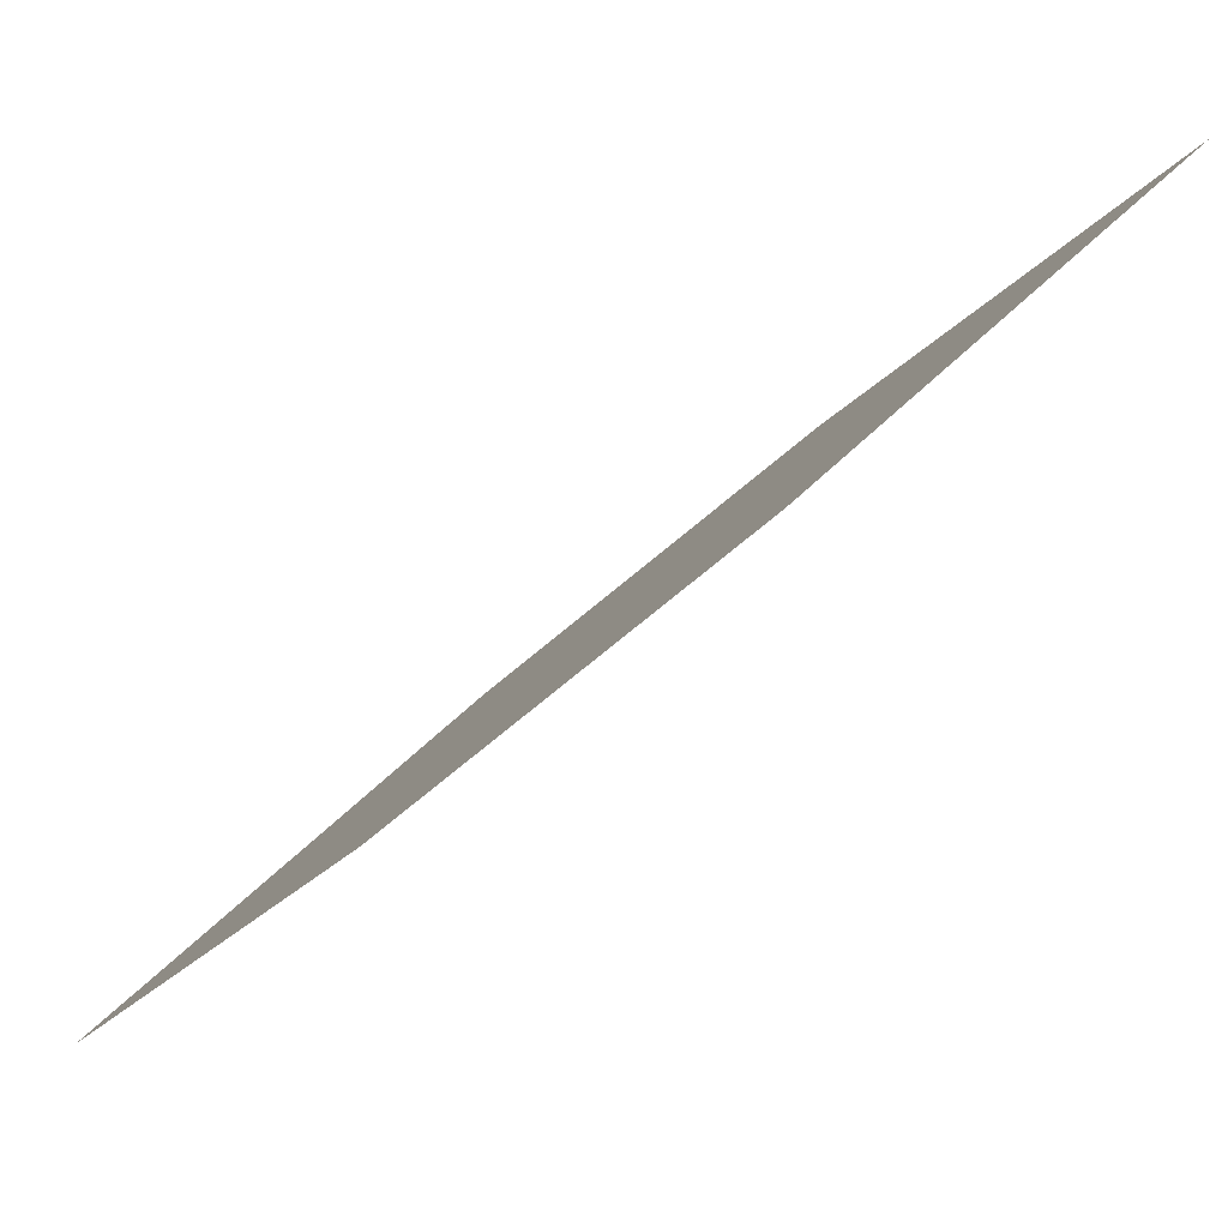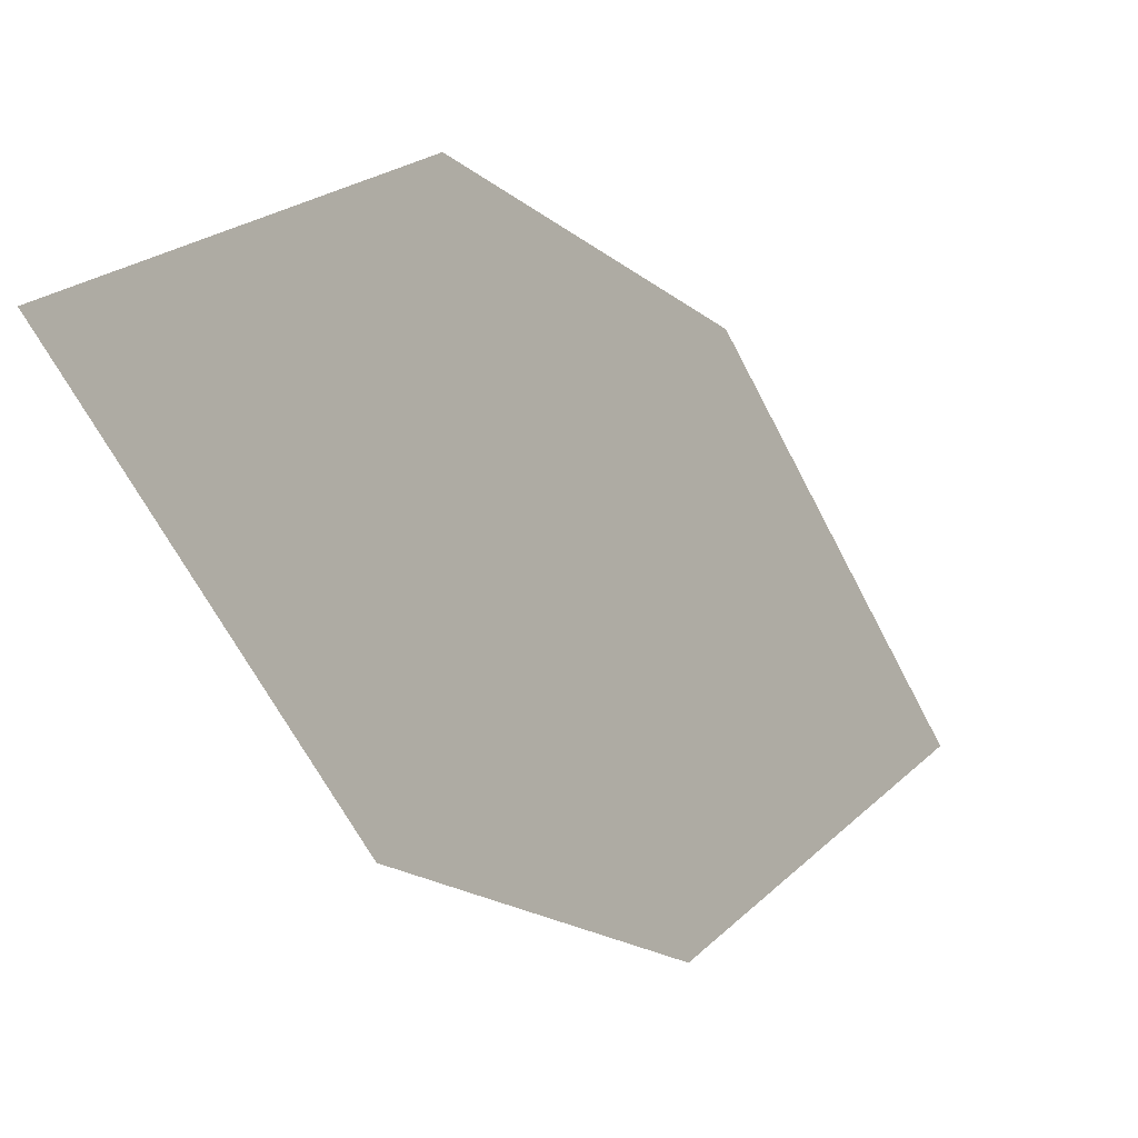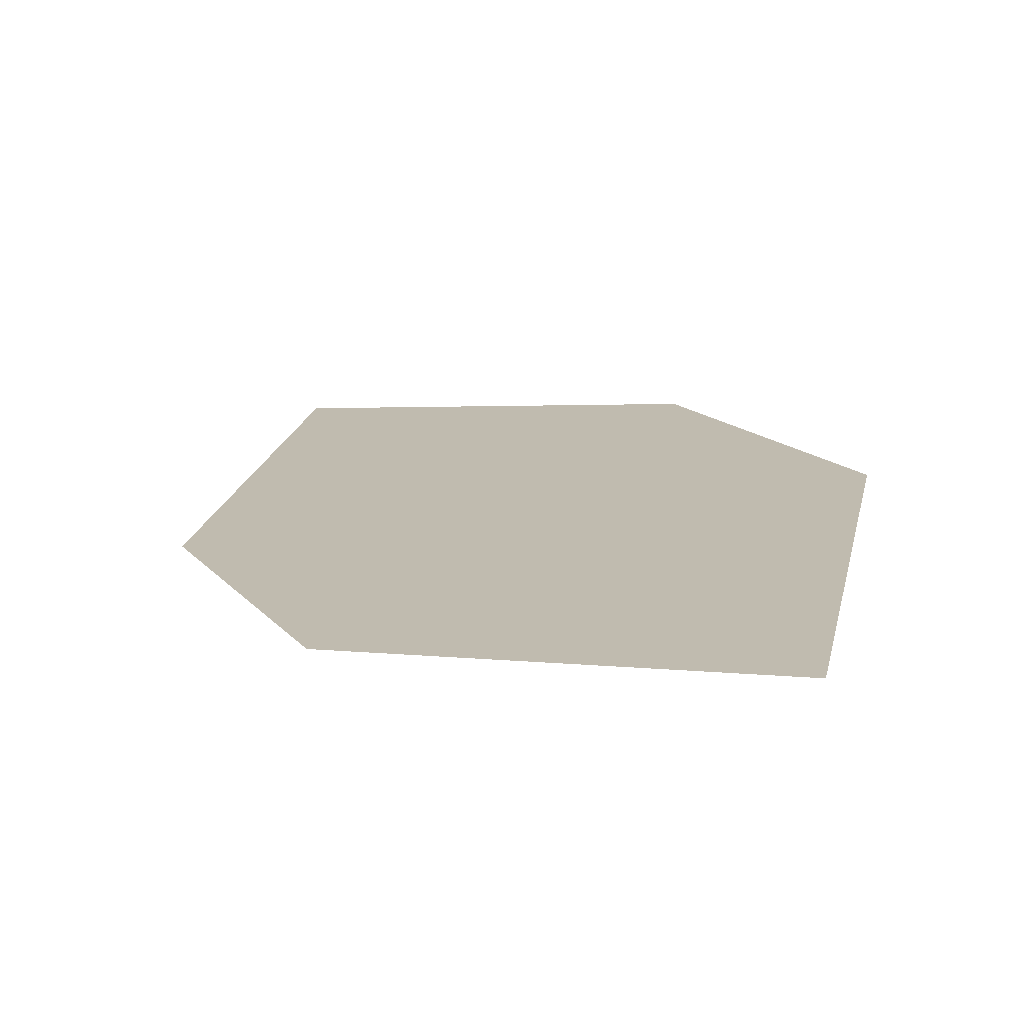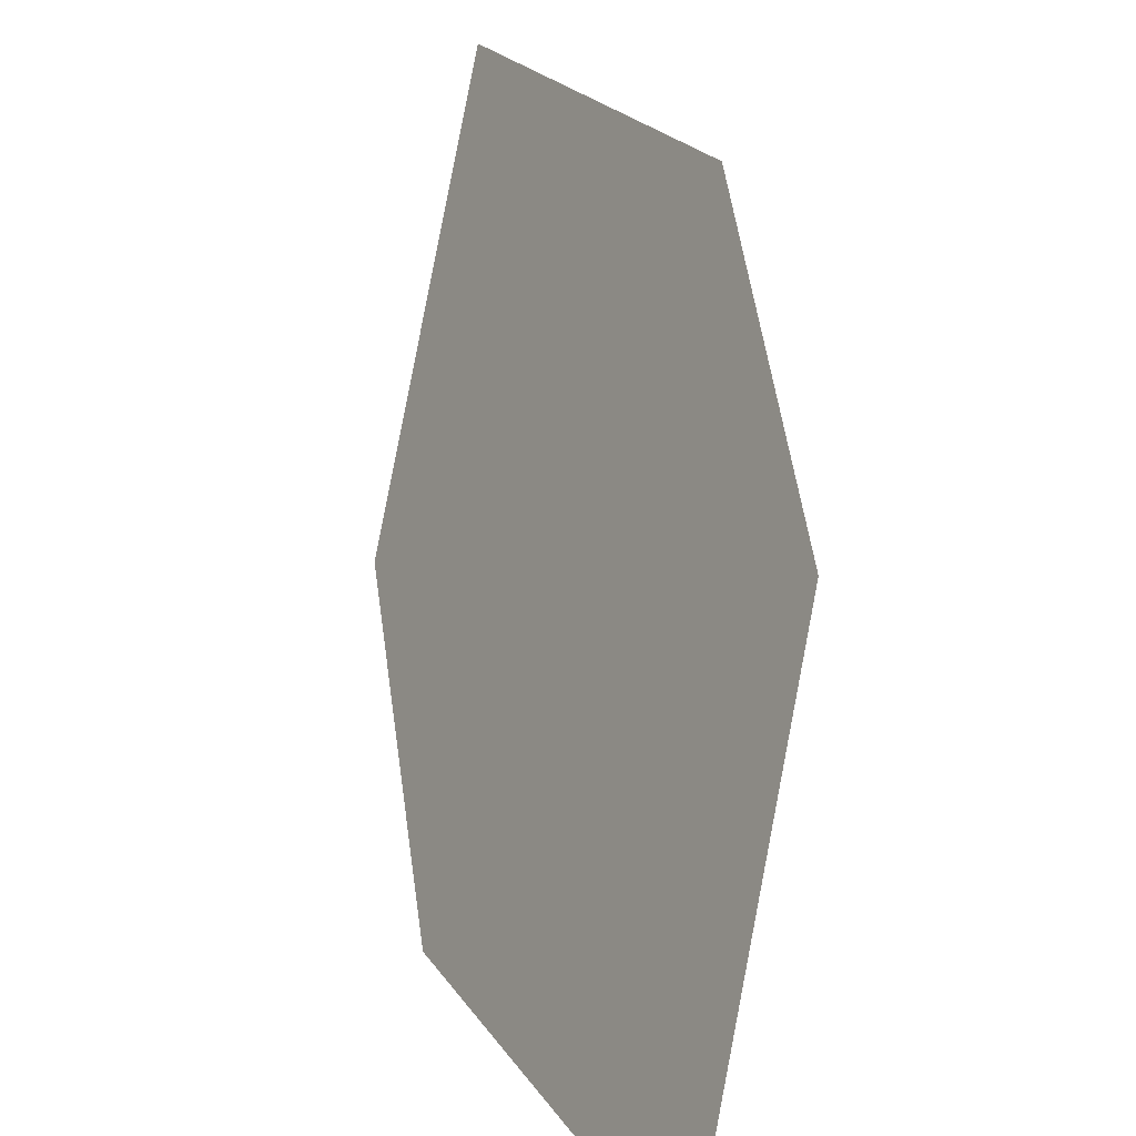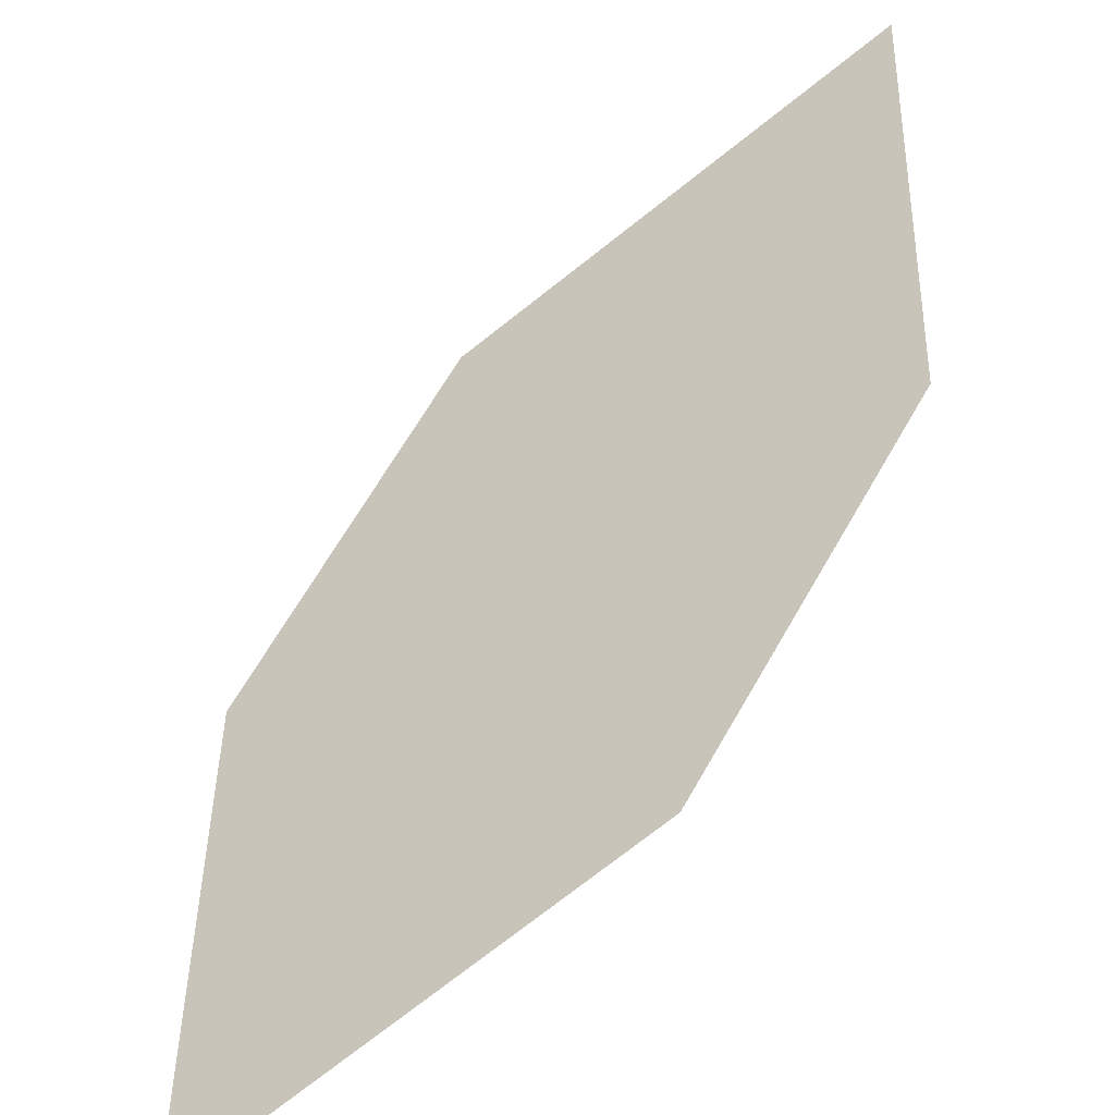
<metadata>
{"format":"obj","ext":"obj","renderer":"f3d","projection":"perspective","resolution":1024,"background":"white","views":[{"elev":17.5,"azim":49.0,"up":"+Z"},{"elev":25.2,"azim":84.7,"up":"+Y"},{"elev":57.3,"azim":108.1,"up":"+Z"},{"elev":18.9,"azim":-151.6,"up":"+Y"},{"elev":-72.3,"azim":0.7,"up":"+Y"}]}
</metadata>
<code>
o leaves.136
v 0.00769 0.04556 1.328
v 0.07369 0.121 1.412
v 0.0502 0.04819 1.36
v 0.00918 0.09322 1.352
v 0.03118 0.1184 1.38
v 0.0722 0.07333 1.388
f 1 2 5 4
f 1 3 6 2

</code>
